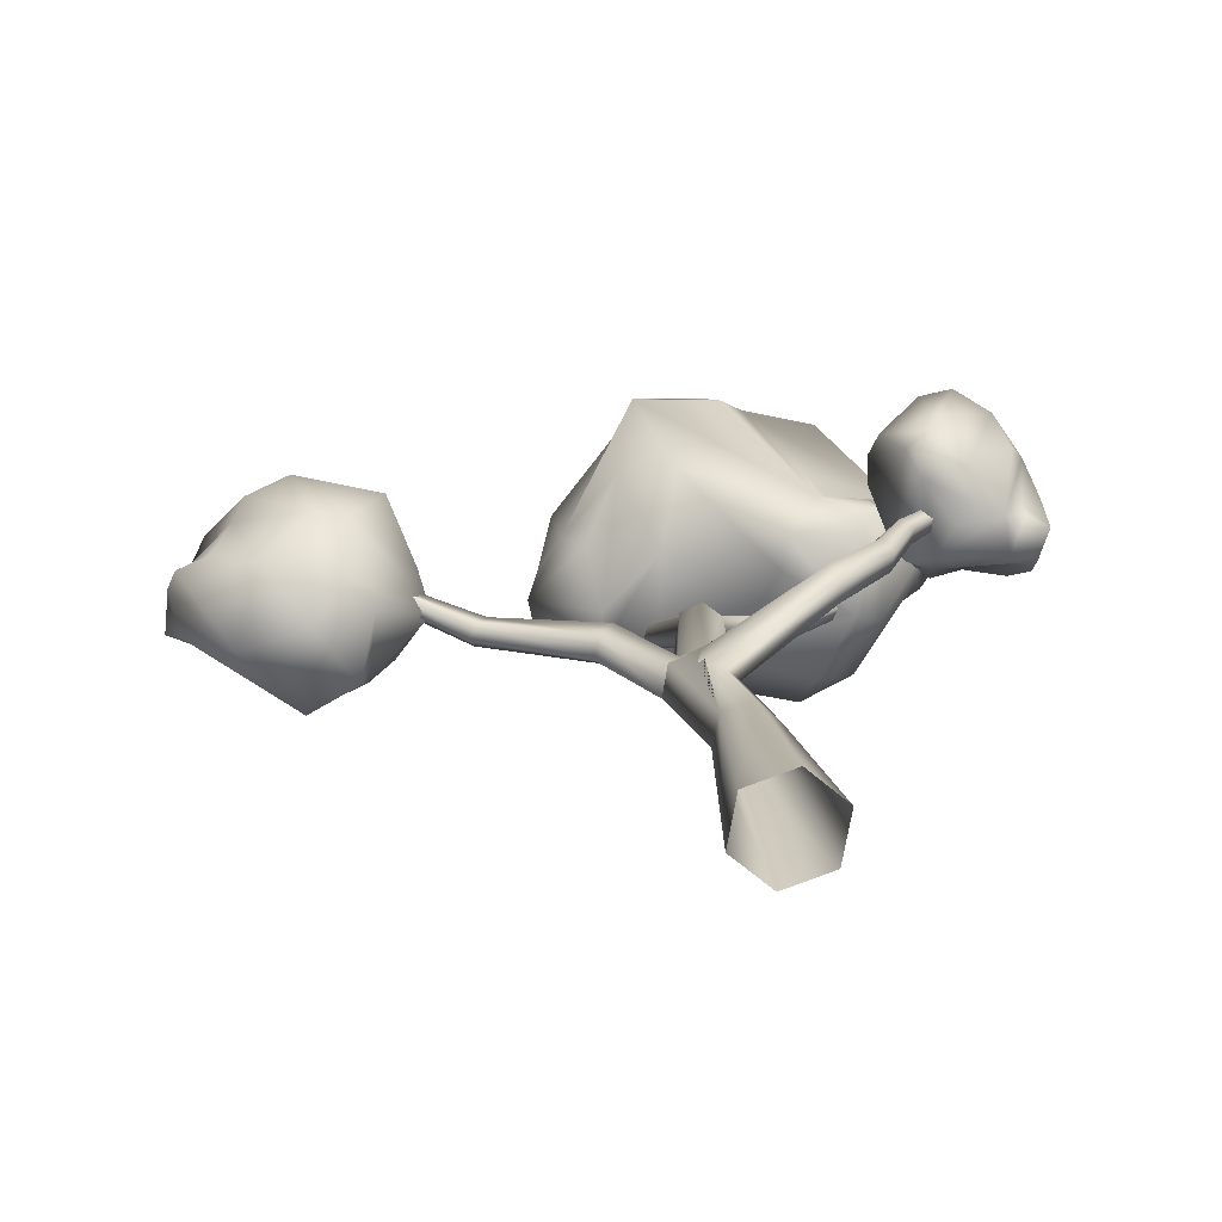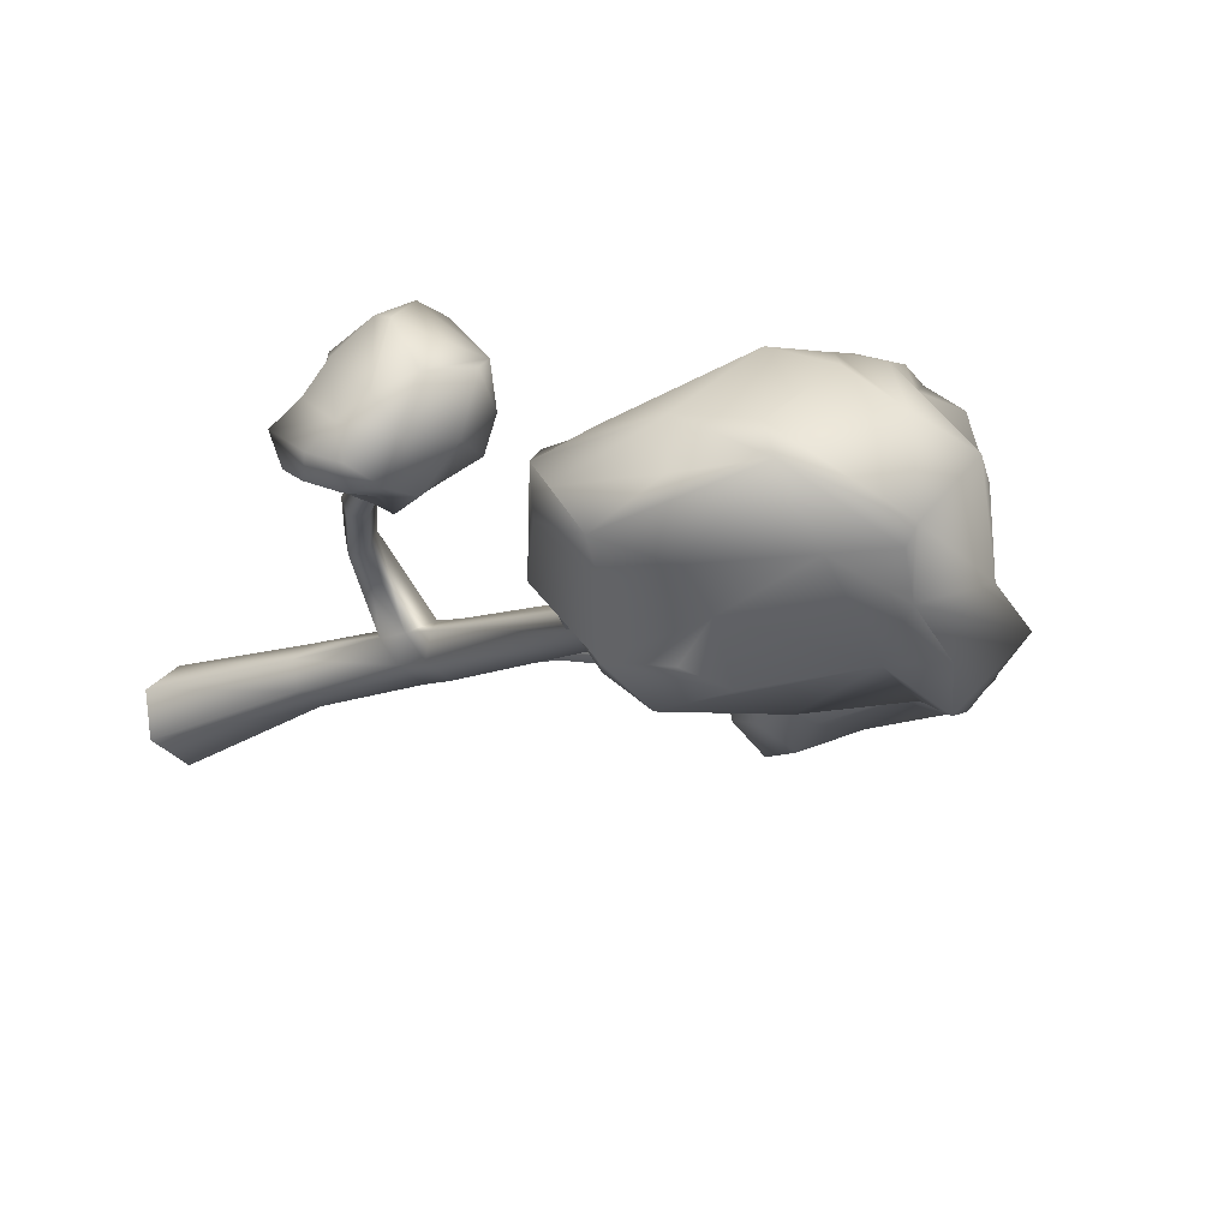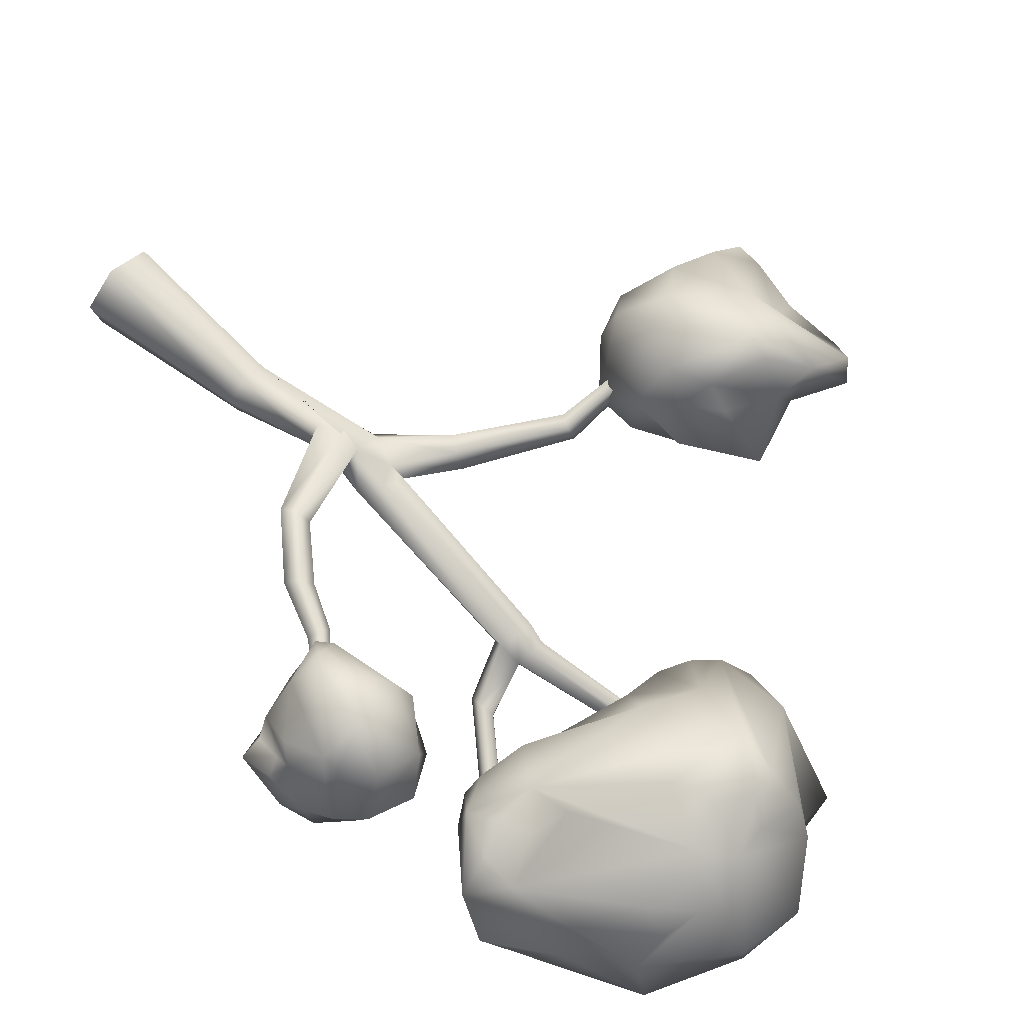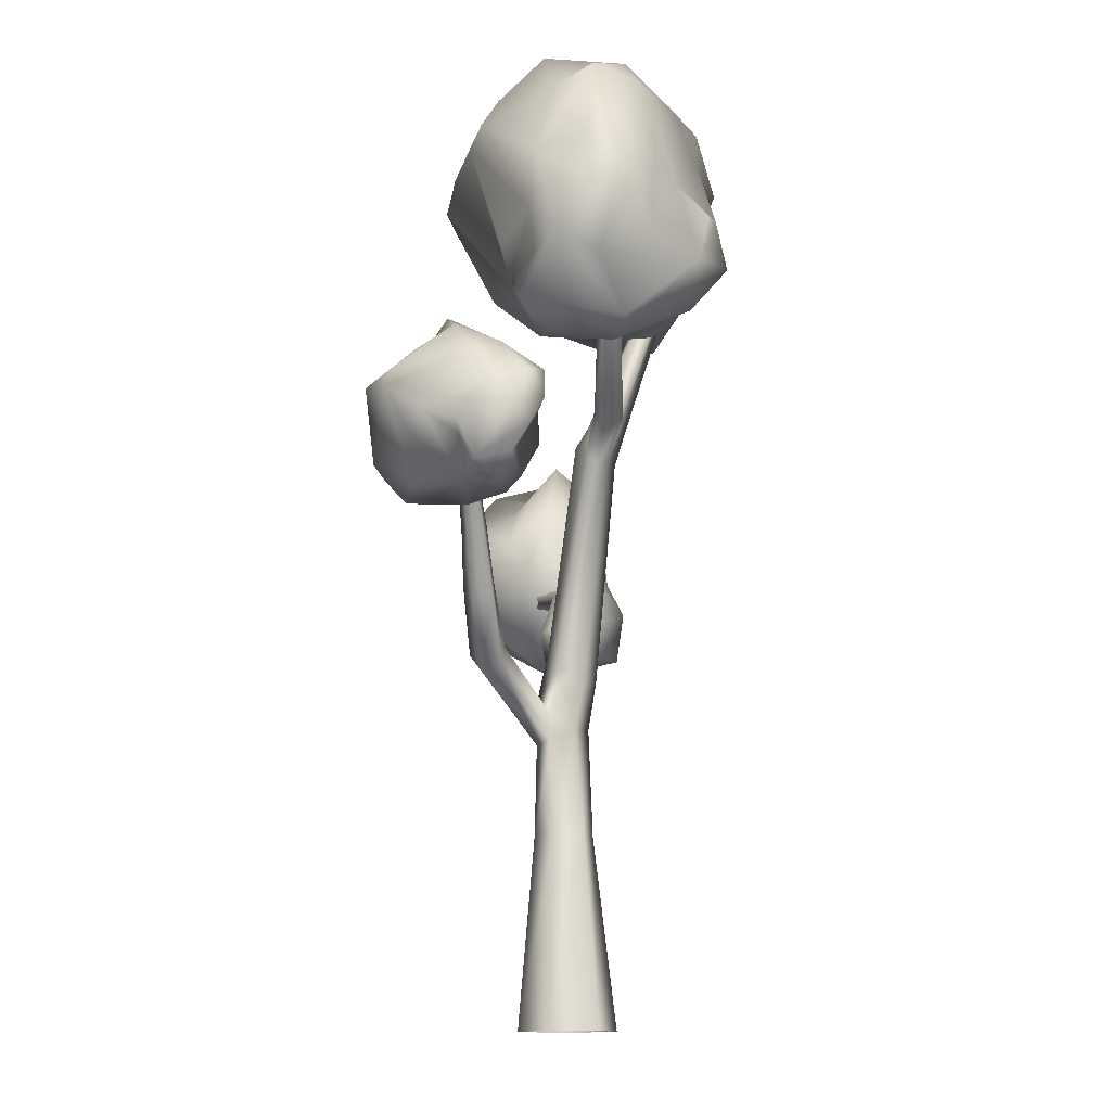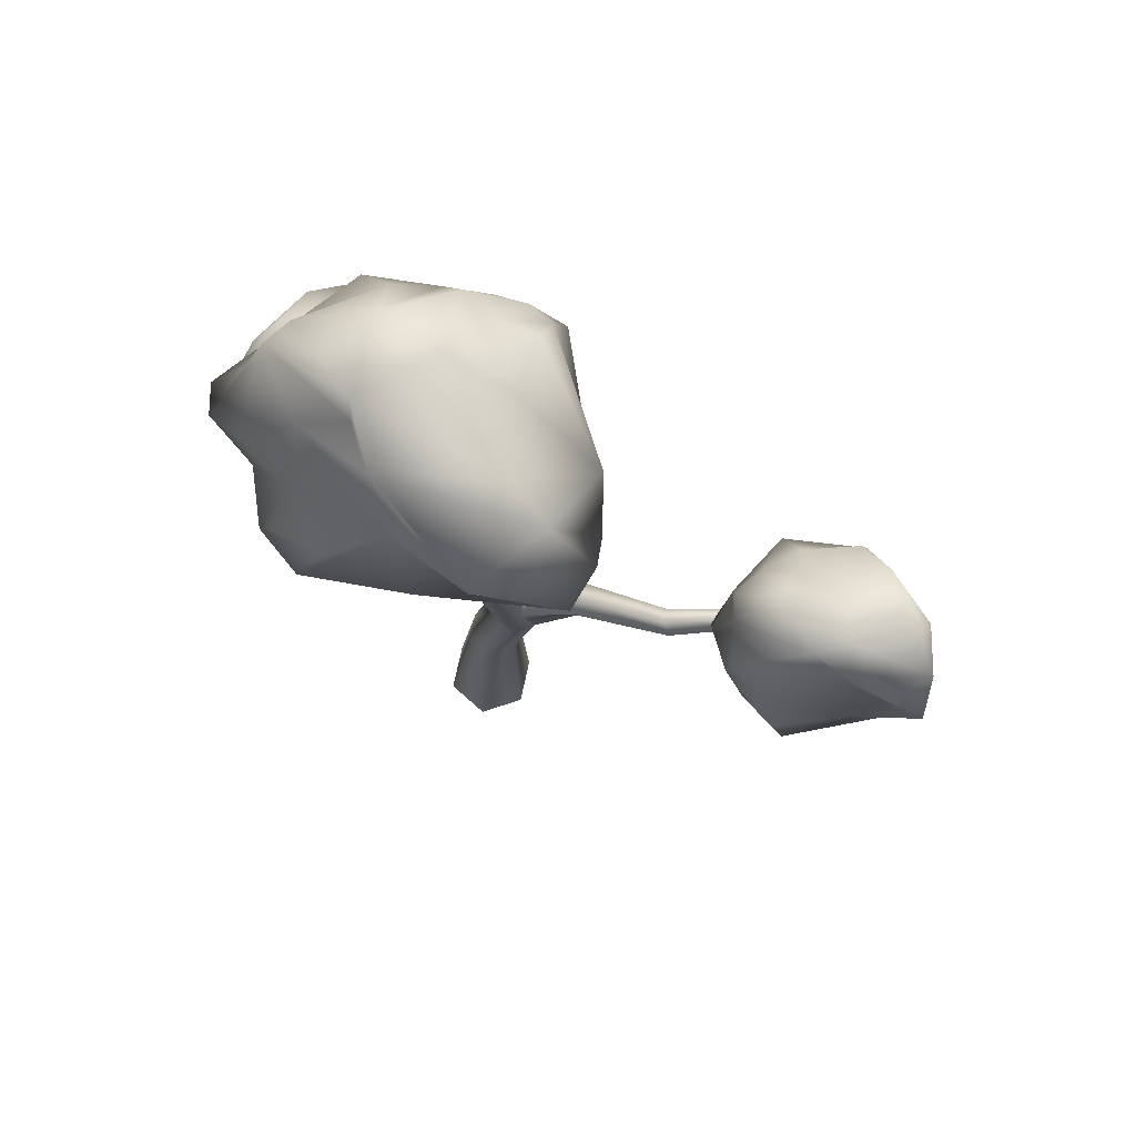
<metadata>
{"format":"obj","ext":"obj","renderer":"f3d","projection":"perspective","resolution":1024,"background":"white","views":[{"elev":17.2,"azim":-3.7,"up":"+Z"},{"elev":-17.2,"azim":135.5,"up":"+Z"},{"elev":68.0,"azim":133.5,"up":"+Z"},{"elev":-12.3,"azim":90.8,"up":"+Y"},{"elev":72.0,"azim":-158.1,"up":"+Y"}]}
</metadata>
<code>
o rpgpp_lt_tree_02_rpgpp_lt_tree_02.001
v -0.2908 5.92 -0.8816
v 1.489 6.074 -0.6054
v 1.08 6.301 -1.064
v -0.08239 5.957 0.665
v -1.017 6.693 0.1061
v 1.574 5.835 0.2973
v 0.7087 7.795 0.2373
v 0.5846 7.637 -0.5327
v 0.01784 7.296 0.6845
v 0.6795 6.377 -1.147
v -1.215 6.458 -0.5076
v 0.706 5.42 0.2642
v 1.065 7.282 0.3157
v 1.647 6.774 -0.1229
v -0.7915 5.879 0.0878
v 0.1718 7.892 0.07839
v 1.425 5.371 -0.4015
v -0.5435 7.401 -0.4329
v -0.02753 6.208 -1.123
v 1.62 6.161 0.3377
v 0.3142 6.596 1.044
v 1.757 5.774 -0.1925
v -0.08183 7.427 -1.036
v 0.9217 6.105 0.5762
v 0.9892 7.374 -0.6004
v 0.6463 5.433 0.003145
v -0.3713 6.736 1.035
v 1.533 6.686 0.2971
v 0.3662 7.507 -0.793
v -0.6848 5.703 -0.6685
v 1.439 5.505 0.4152
v 0.8049 7.378 0.6092
v 1.372 7.271 0.1374
v 0.9645 5.546 -0.9177
v -0.3326 7.551 0.1125
v -0.2288 5.675 -0.6092
v 0.6315 7.777 -0.4218
v -0.3362 7.389 0.6246
v 1.192 5.969 0.2792
v -0.3233 7.077 0.8757
v 1.891 5.885 0.1174
v -0.9076 7.384 -0.6584
v 1.442 7.426 -0.1514
v -0.6732 5.673 -0.3742
v 1.879 6.347 -0.4473
v -1.14 6.294 -0.8371
v 1.108 5.332 0.1827
v -0.97 6.073 0.1089
v 0.9659 5.743 0.49
v 1.057 6.57 -0.8088
v -1.146 6.276 -0.2258
v 1.296 5.863 -0.9846
v 0.1441 7.069 -1.026
v -0.8259 6.932 -1.091
v -0.2249 5.703 0.06782
v -0.5239 7.051 -1.202
v 0.5235 7.083 0.8513
v 0.5577 5.616 -0.2864
v 0.3213 7.338 0.7774
v -0.1088 7.113 0.9441
v 0.1947 6.94 0.9854
v 0.2977 5.769 -0.7868
v -0.5331 6.183 0.5699
v 0.8822 5.907 -1.22
v 1.11 7.052 0.7301
v 1.509 6.717 -0.6332
v 1.203 5.238 -0.3169
v 2.019 6.192 -0.1522
v 1.334 5.739 0.463
v 0.01531 2.288 0.193
v -0.1268 2.257 0.3069
v -0.03631 2.507 0.2016
v -0.2554 2.437 0.2658
v 1.124 3.245 0.6167
v 1.152 3.214 0.7599
v 1.069 3.305 0.8442
v 1.024 3.356 0.6126
v 1.718 4.149 0.7427
v 1.733 4.133 0.83
v 1.673 4.178 0.8787
v 1.647 4.206 0.7374
v 1.255 3.728 0.8524
v 1.232 3.746 0.661
v 1.358 3.699 0.7996
v 1.344 3.71 0.6813
v -0.2063 2.653 0.2998
v 1.177 3.758 0.7668
v 1.619 4.223 0.8215
v 0.9906 3.393 0.7532
v 0.6617 2.919 0.5412
v 0.7144 2.766 0.5536
v 0.6616 2.848 0.8103
v 0.7144 2.723 0.7199
v 0.6291 2.97 0.6999
v -0.4765 2.546 -0.008742
v -0.4264 2.673 0.1946
v -0.328 2.91 0.1592
v -0.3861 2.937 -0.08362
v -0.8475 3.123 0.2578
v -0.8902 3.119 0.07854
v -0.7522 3.278 0.2902
v -0.8213 3.271 0.000154
v -2.284 3.799 0.4265
v -2.332 3.772 0.3478
v -2.284 3.895 0.4295
v -2.361 3.851 0.3022
v -0.3289 3.06 0.1084
v -0.736 3.369 0.131
v -2.331 3.927 0.3527
v -0.0194 1e-06 -0.3221
v -0.3182 0 -0.0717
v -0.2508 -0 0.3123
v 0.1154 0 0.4459
v 0.3468 1e-06 -0.1884
v -0.2514 1.518 0.01722
v -0.07642 1.518 -0.1403
v -0.2025 1.518 0.2476
v 0.0215 1.518 0.3203
v 0.1475 1.518 -0.06758
v -0.4765 2.546 -0.008742
v -0.3064 2.4 -0.1069
v -0.4264 2.673 0.1946
v -0.08635 2.381 -0.001715
v -0.4986 6.391 -0.8372
v -0.4443 6.401 -0.8864
v -0.4841 6.396 -0.7648
v -0.4153 6.41 -0.7417
v -0.3755 6.415 -0.8634
v -0.2363 2.777 -0.1701
v -0.02942 2.741 -0.06445
v -0.1219 3.023 0.214
v -0.3289 3.06 0.1084
v -0.3861 2.937 -0.08362
v -0.361 6.42 -0.791
v 0.02778 2.864 0.1276
v 0.4142 0 0.1955
v 0.1965 1.518 0.1628
v -0.06873 4.552 -0.3304
v 0.09876 4.55 -0.257
v -0.003622 4.685 -0.009607
v -0.1711 4.687 -0.08294
v -0.2037 4.62 -0.2433
v 0.1313 4.617 -0.09666
v -1.683 3.758 -0.01331
v -1.588 3.774 0.1916
v -1.658 3.653 0.1858
v -1.716 3.643 0.05911
v -1.604 3.839 0.06858
v 0.1181 4.823 -0.1966
v 0.08898 4.786 -0.3411
v 0.5883 4.729 -0.2624
v 0.5549 4.791 -0.3917
v -0.05595 4.774 -0.3983
v 0.002385 4.849 -0.1092
v -0.1717 4.8 -0.311
v 0.5503 4.937 -0.3722
v -0.1425 4.837 -0.1664
v 0.581 4.965 -0.2309
v 0.6044 4.837 -0.163
v 0.1097 4.54 -0.1874
v 1.38 5.635 -0.2688
v 1.335 5.657 -0.3598
v 1.273 5.739 -0.346
v 1.279 5.767 -0.2466
v 1.345 5.703 -0.1989
v 2.309 4.062 0.4363
v 1.617 4.955 0.5675
v 1.774 4.685 1.551
v 1.574 4.147 1.5
v 2.314 4.671 0.3151
v 1.311 4.282 0.4836
v 2.075 5.088 0.8718
v 2.139 4.278 1.213
v 1.179 4.642 0.8571
v 1.585 4.293 0.2559
v 1.488 5.072 1.123
v 1.42 3.888 1.262
v 2.256 4.844 0.7441
v 2.046 4.765 1.329
v 2.035 4.742 0.2039
v 1.668 3.816 0.7819
v 2.376 3.989 0.704
v 1.557 4.058 0.3916
v 2.404 4.403 0.4353
v 1.237 4.586 1.247
v 2.318 4.283 0.2992
v 1.733 5.24 0.9441
v 2.197 4.001 0.7917
v 1.453 4.652 0.466
v 2.358 4.292 0.8379
v 1.675 4.642 0.2641
v 1.536 4.737 1.486
v 1.958 4.198 0.4042
v 1.766 3.958 1.187
v 1.297 4.815 0.5861
v 2.081 3.891 0.5284
v 2.107 4.941 0.5182
v 1.332 4.019 1.279
v 1.832 4.96 1.189
v 1.437 3.869 1.095
v 2.187 4.503 0.2004
v 1.379 4.103 0.4389
v 2.337 4.605 0.6037
v 2.055 4.618 1.386
v 1.385 5.034 0.7972
v 2.035 3.917 0.8174
v 1.848 4.459 0.2683
v 1.499 4.025 1.408
v 2.211 4.209 0.823
v 1.563 3.935 0.5034
v 1.181 4.696 1.077
v 2.241 4.403 1.103
v -2.275 4.22 0.9682
v -3.193 5.038 0.7606
v -2.008 4.126 0.07679
v -3.844 4.185 -0.02312
v -2.174 4.477 0.08129
v -2.519 3.788 0.9298
v -2.416 3.699 -0.2436
v -3.271 4.455 0.9043
v -3.132 3.546 0.6899
v -2.232 4.029 -0.1882
v -3.521 4.716 -0.1494
v -3.702 3.779 0.08428
v -2.942 4.913 0.4128
v -2.947 4.537 1.035
v -3.262 4.016 -0.1954
v -3.159 4.781 -0.1148
v -2.351 3.439 0.3508
v -2.854 5 -0.08851
v -3.717 3.784 0.5631
v -2.483 5.147 0.1852
v -3.547 4.38 0.3224
v -1.971 3.776 0.2138
v -3.782 4.865 0.1216
v -2.839 3.397 -0.3706
v -2.474 4.543 0.828
v -2.732 3.81 -0.4319
v -2.786 3.785 0.9643
v -3.115 4.952 0.1163
v -2.464 3.41 -0.162
v -2.903 4.739 0.964
v -2.643 4.081 -0.285
v -3.351 4.222 0.7807
v -2.283 4.297 -0.2313
v -3.46 3.696 0.7033
v -2.707 4.66 -0.2233
v -3.788 3.954 0.3875
v -2.066 4.101 0.4612
v -3.614 5.108 0.4367
v -3.304 3.372 0.09685
v -2.093 4.554 0.2815
v -3.498 5.225 0.2782
v -2.776 3.277 0.2898
v -2.234 4.418 0.6112
v -3.771 4.368 0.1596
v -2.514 3.462 0.5828
v -2.48 4.716 0.5547
v -3.188 4.504 -0.06845
f 42 11 51
f 20 65 57 24
f 36 62 58 55
f 9 38 40 60
f 35 38 9
f 65 32 57
f 41 68 28 20
f 37 16 7
f 41 22 45 68
f 57 32 7 59
f 27 4 49
f 33 7 32 13
f 57 61 21
f 19 1 46
f 49 4 12
f 11 15 48 51
f 25 8 43
f 62 34 67 58
f 52 3 50 2
f 45 2 66
f 21 61 60 27
f 42 56 54
f 28 33 13
f 63 55 4
f 27 63 4
f 64 19 53 10
f 42 54 46 11
f 67 31 47
f 16 37 18
f 51 48 5
f 27 40 48 63
f 23 29 53
f 58 26 55
f 35 9 59 16
f 53 56 23
f 29 42 18
f 4 26 12
f 59 9 60 61
f 25 29 8
f 2 45 22
f 12 26 67 47
f 29 23 56 42
f 20 39 69 6
f 14 45 43
f 7 16 59
f 55 44 30 36
f 49 24 57 21
f 10 3 52 64
f 62 1 64
f 64 52 34
f 21 27 49
f 43 33 28 14
f 33 43 37 7
f 55 63 44
f 45 14 68
f 11 30 44 15
f 37 8 29
f 46 56 53 19
f 22 17 52 2
f 35 16 18
f 43 45 66
f 36 30 1
f 28 65 20
f 64 34 62
f 37 43 8
f 38 35 5
f 48 40 5
f 39 20 24
f 38 5 40
f 6 41 20
f 41 6 31
f 5 35 18 42
f 17 31 67
f 50 53 25
f 11 46 30
f 31 12 47
f 5 42 51
f 31 49 12
f 6 69 31
f 2 50 66
f 37 29 18
f 50 3 10
f 53 29 25
f 41 31 17 22
f 56 46 54
f 10 53 50
f 57 59 61
f 55 26 4
f 1 62 36
f 15 44 63
f 48 15 63
f 64 1 19
f 65 28 13
f 65 13 32
f 66 50 25
f 39 49 69
f 49 31 69
f 14 28 68
f 26 58 67
f 1 30 46
f 52 17 67 34
f 66 25 43
f 60 40 27
f 39 24 49
f 91 90 77 74
f 87 82 80 88
f 94 92 76 89
f 92 93 75 76
f 93 91 74 75
f 82 84 79 80
f 85 83 81 78
f 84 85 78 79
f 75 74 85 84
f 74 77 83 85
f 76 75 84 82
f 89 76 82 87
f 77 89 87 83
f 90 94 89 77
f 83 87 88 81
f 72 86 94 90
f 71 70 91 93
f 73 71 93 92
f 86 73 92 94
f 70 72 90 91
f 96 97 101 99
f 148 144 106 109
f 107 98 102 108
f 95 96 99 100
f 98 95 100 102
f 146 145 105 103
f 144 147 104 106
f 147 146 103 104
f 97 107 108 101
f 145 148 109 105
f 117 118 71 73 86 122
f 111 112 117 115
f 114 110 116 119
f 112 113 118 117
f 110 111 115 116
f 136 114 119 137
f 149 143 159 158
f 115 117 122 120
f 119 116 121 123
f 116 115 120 121
f 157 154 127 126
f 153 155 124 125
f 155 157 126 124
f 70 123 72
f 121 120 133 129
f 86 131 97
f 113 136 137 118
f 96 122 86 97
f 97 131 132 107
f 130 123 121 129
f 137 119 123 70
f 72 123 130 135
f 118 137 70 71
f 86 72 135 131
f 131 135 143 140
f 133 132 141 142
f 135 130 139 160
f 129 133 142 138
f 132 131 140 141
f 130 129 138 139
f 101 108 148 145
f 100 99 146 147
f 102 100 147 144
f 99 101 145 146
f 108 102 144 148
f 142 141 157 155
f 139 150 156 152
f 138 142 155 153
f 141 140 154 157
f 143 160 151 159
f 154 149 134 127
f 140 143 149 154
f 150 153 125 128
f 149 150 128 134
f 139 138 153 150
f 160 139 152 151
f 150 149 158 156
f 143 135 160
f 156 158 164 163
f 151 152 162 161
f 159 151 161 165
f 158 159 165 164
f 152 156 163 162
f 173 194 206
f 200 210 181
f 183 193 166
f 185 169 192
f 203 178 212 190
f 206 181 210 196
f 174 171 198
f 184 186 201 170
f 183 202 171 175
f 191 167 197 180
f 168 179 199
f 197 178 203 170
f 195 205 167 189
f 169 194 204 168
f 193 186 166
f 180 197 170
f 207 191 180 201
f 187 172 197 167
f 185 198 208
f 200 181 206 194
f 204 212 178
f 204 194 173
f 182 184 203 190
f 209 188 182 190
f 186 182 166
f 195 189 171 174
f 210 200 202
f 203 184 170
f 180 170 201
f 198 211 174
f 186 184 182
f 185 192 176 211
f 174 211 176 205
f 182 188 196
f 172 199 179 178
f 189 167 191
f 171 202 200 198
f 209 212 206
f 168 199 176 192
f 168 192 169
f 191 207 175
f 194 208 177
f 176 199 172 187
f 182 196 166
f 196 210 166
f 178 197 172
f 207 193 183 175
f 208 198 177
f 187 167 205 176
f 198 200 177
f 177 200 194
f 175 171 189 191
f 204 178 179
f 204 179 168
f 205 195 174
f 196 188 206
f 209 206 188
f 185 208 169
f 194 169 208
f 209 190 212
f 183 166 210
f 210 202 183
f 198 185 211
f 173 206 212
f 173 212 204
f 186 193 207 201
f 244 250 233
f 232 225 258
f 254 257 239 221
f 218 249 213
f 213 249 255
f 232 230 240 225
f 236 251 224 227
f 218 213 226 239
f 229 219 234
f 240 253 214 225
f 237 258 225 242
f 235 240 228 223
f 238 243 222 219
f 248 256 216 224
f 248 246 244 233
f 227 243 238
f 223 216 235
f 215 234 219 222
f 259 228 230 247
f 244 246 221 239
f 242 225 214
f 251 236 241 254
f 220 239 226
f 226 214 220
f 227 224 216
f 233 250 235 256
f 217 245 230 232
f 259 247 243 227
f 222 245 217 215
f 255 232 258
f 221 231 251 254
f 248 233 256
f 235 253 240
f 259 227 216 223
f 213 255 237
f 226 213 237
f 234 249 218 257
f 238 236 227
f 218 239 257
f 240 230 228
f 229 241 219
f 226 242 214
f 237 242 226
f 245 243 247
f 220 244 239
f 220 250 244
f 245 222 243
f 221 246 231
f 230 245 247
f 248 231 246
f 248 251 231
f 217 249 215
f 249 234 215
f 220 214 250
f 251 248 224
f 217 232 252
f 217 252 249
f 253 250 214
f 250 253 235
f 241 229 254
f 255 249 252
f 255 252 232
f 216 256 235
f 229 234 257
f 254 229 257
f 258 237 255
f 259 223 228
f 238 219 241 236

</code>
